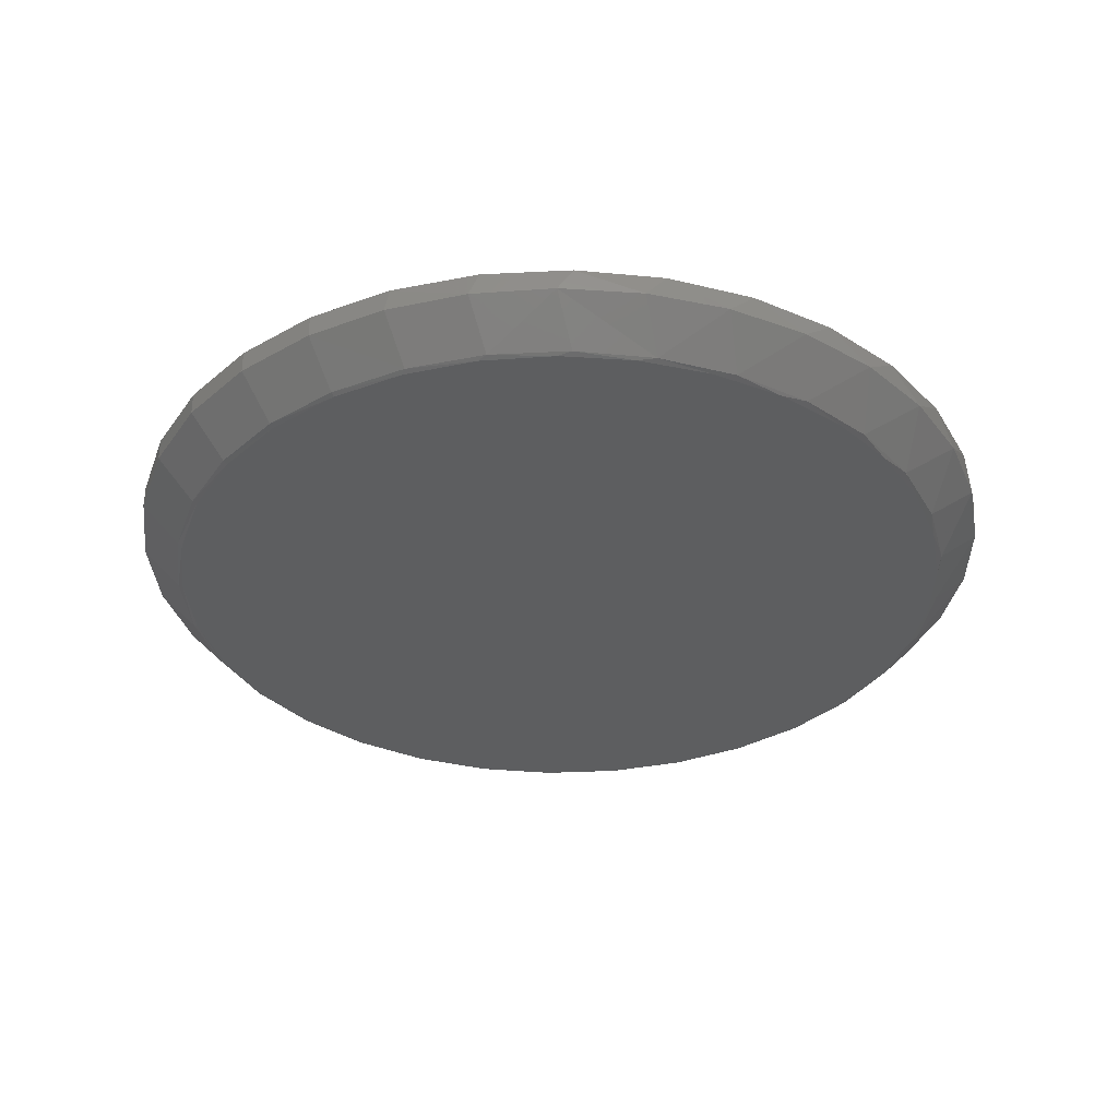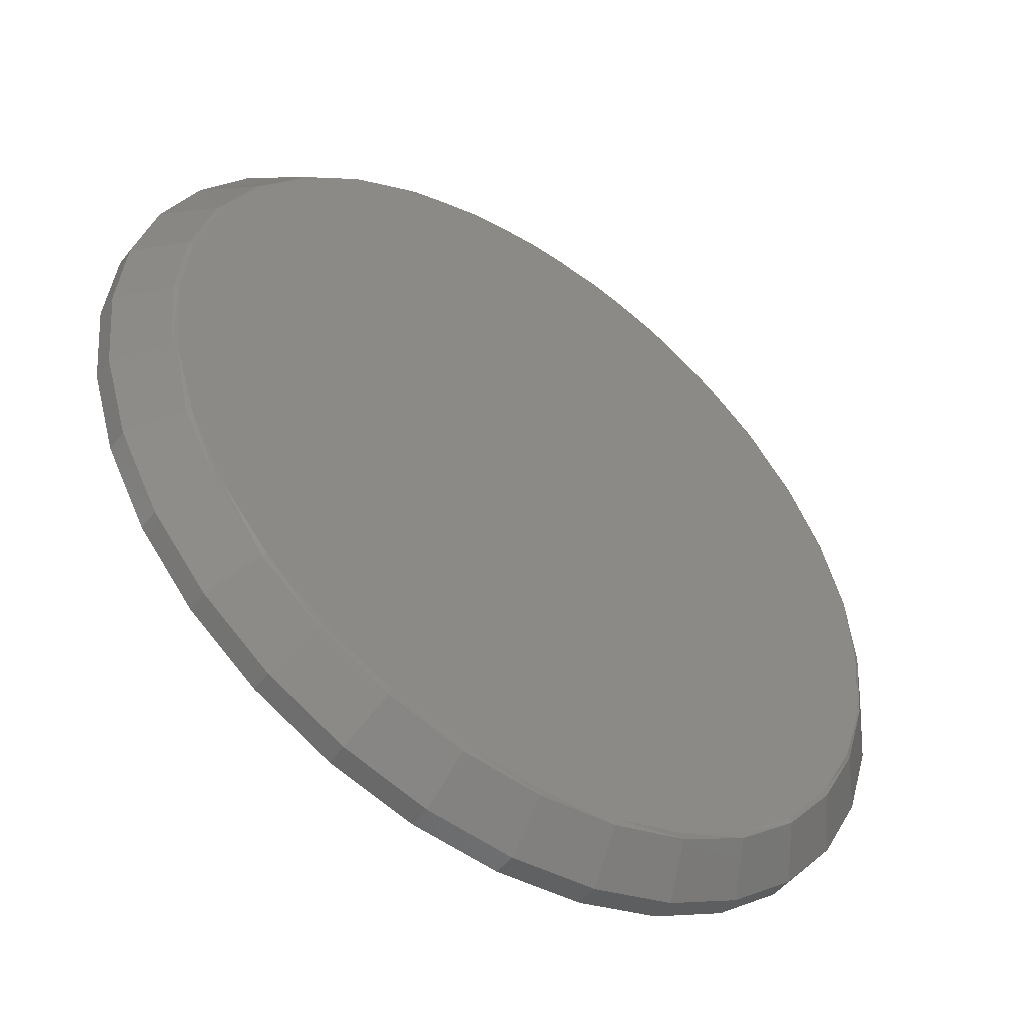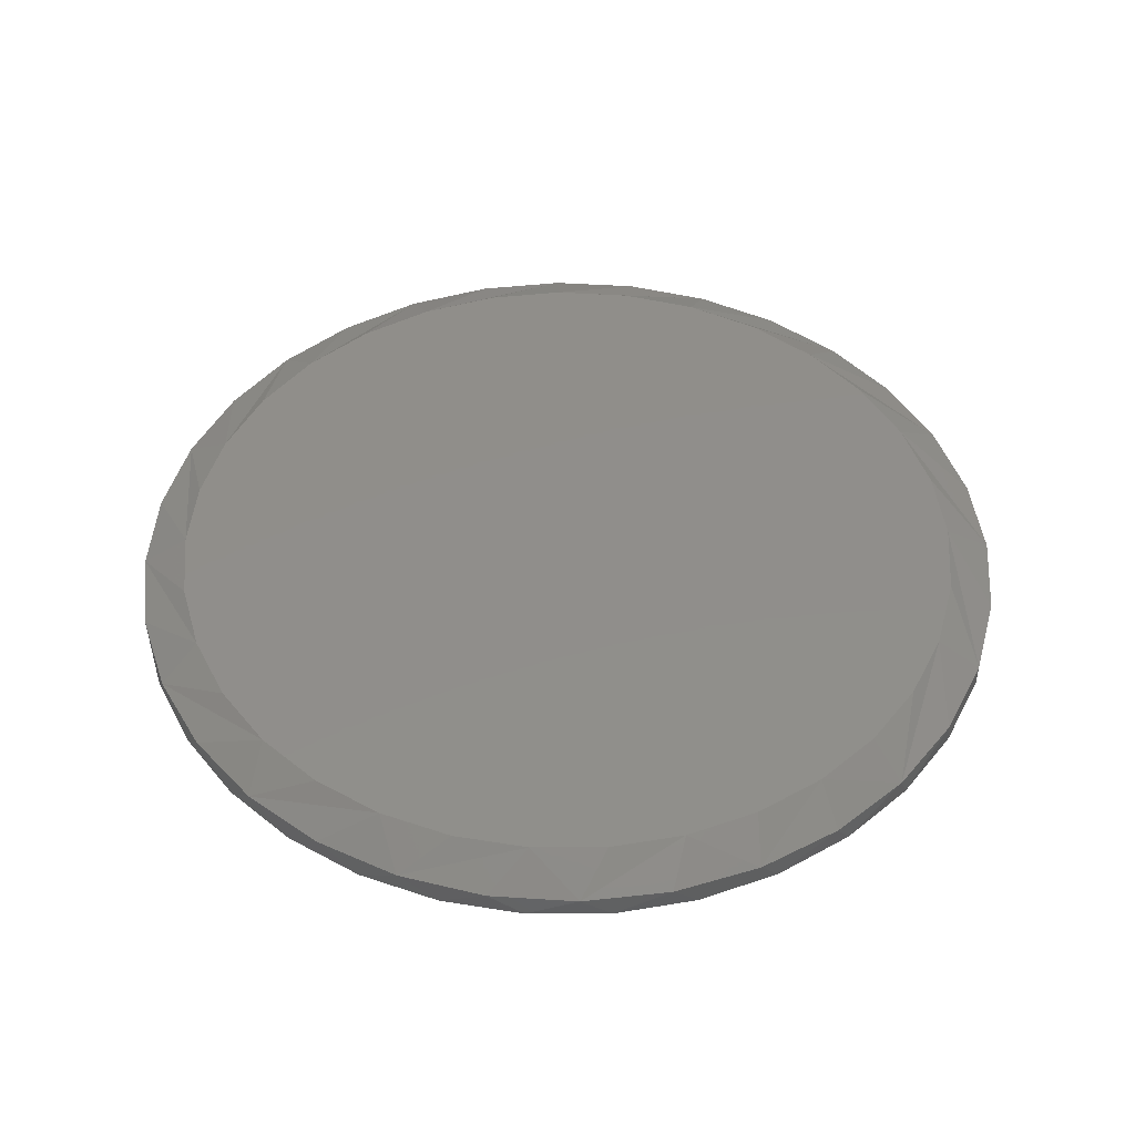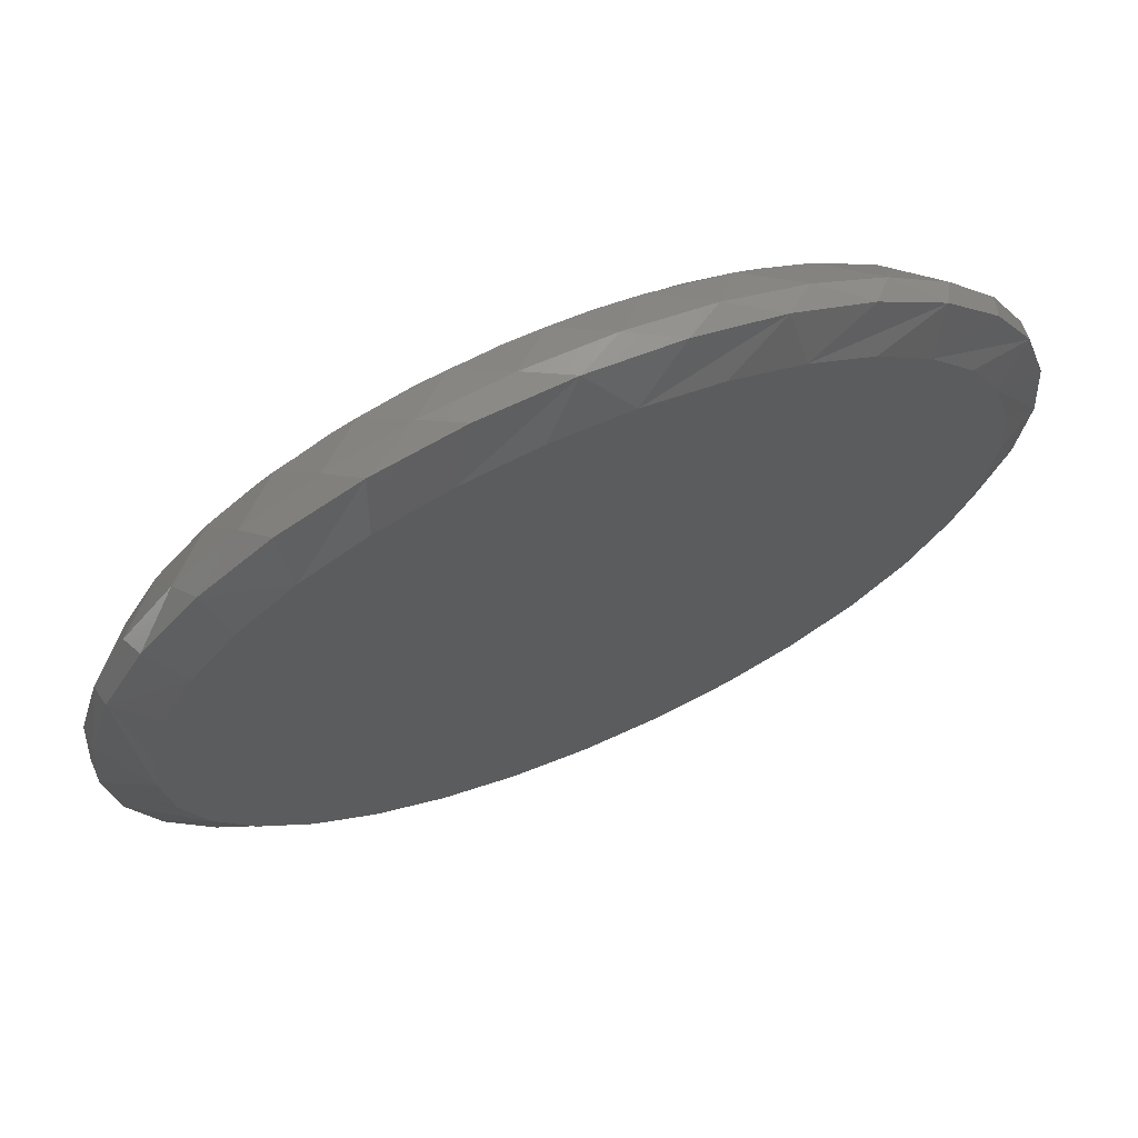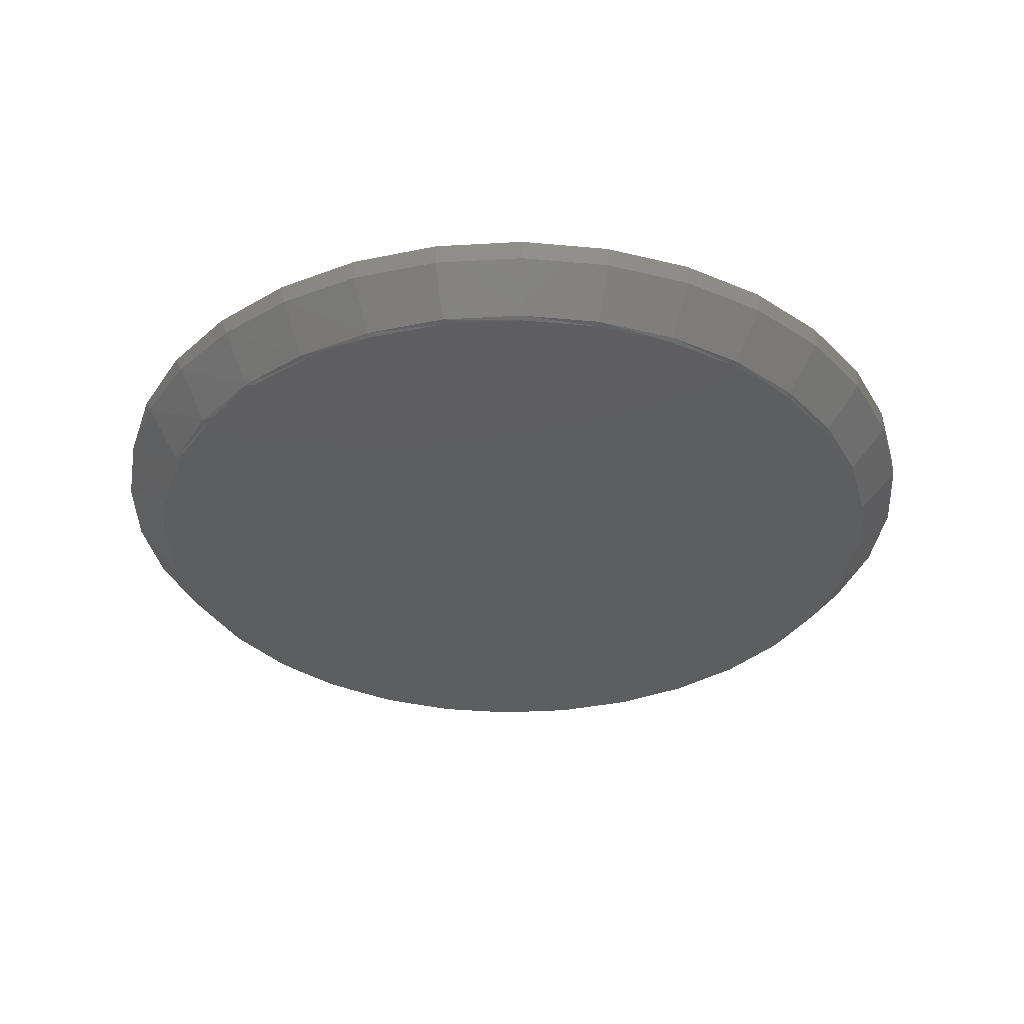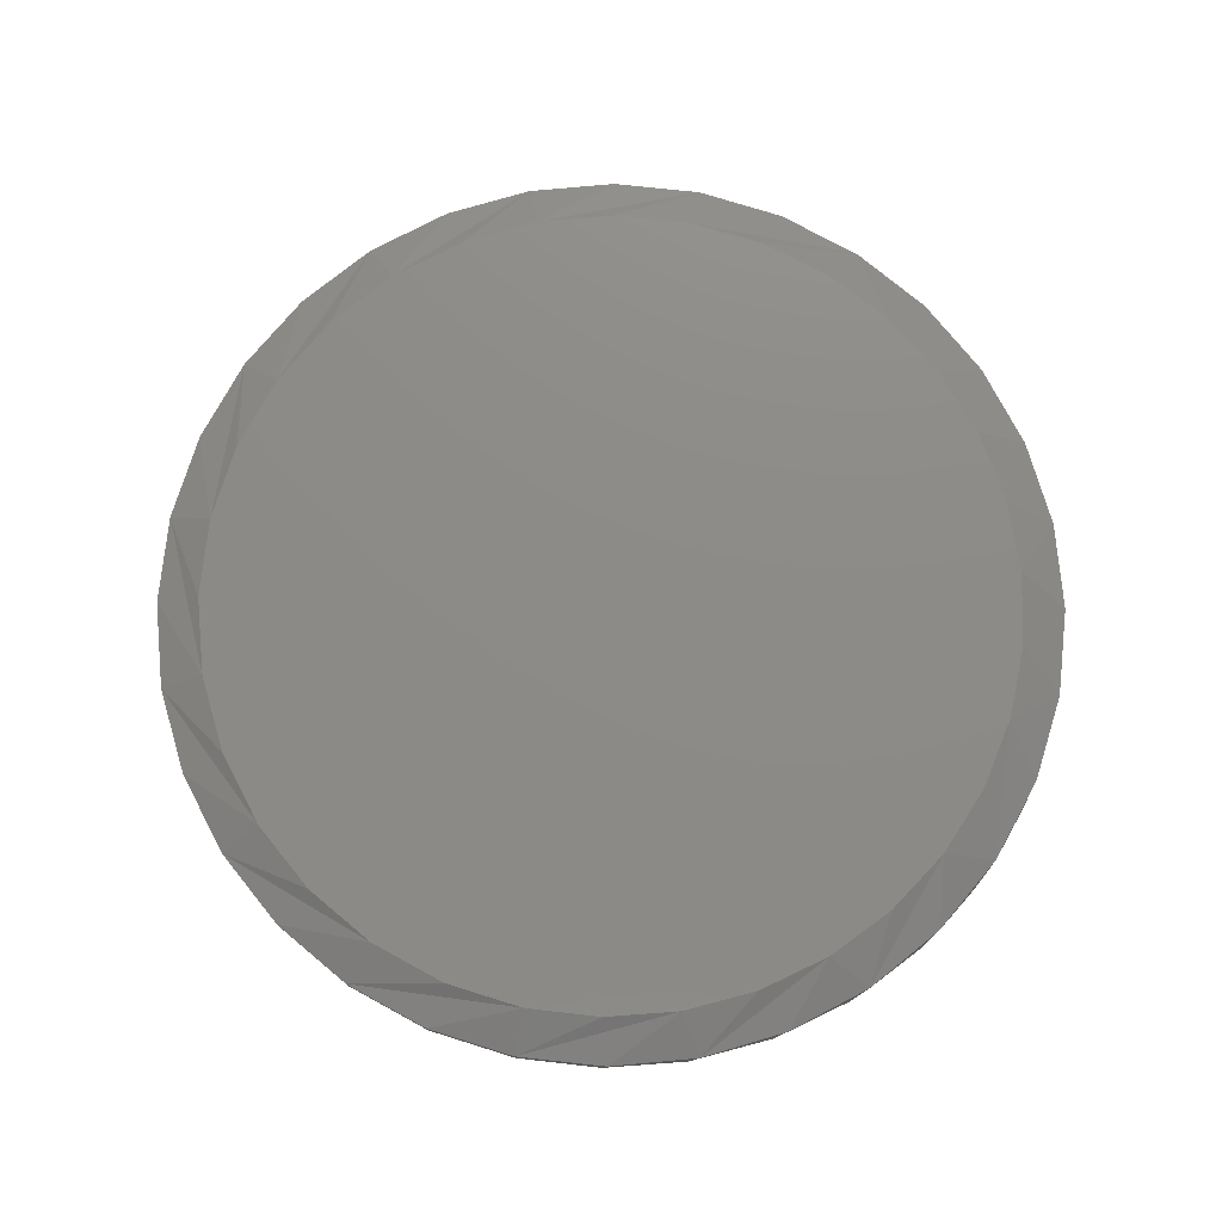
<metadata>
{"format":"stl","ext":"stl","renderer":"f3d","projection":"perspective","resolution":1024,"background":"white","views":[{"elev":-33.9,"azim":-58.0,"up":"+Y"},{"elev":-49.2,"azim":-35.3,"up":"+Z"},{"elev":46.7,"azim":21.0,"up":"+Y"},{"elev":69.0,"azim":156.9,"up":"+Z"},{"elev":-34.9,"azim":111.2,"up":"+Y"},{"elev":76.0,"azim":-78.3,"up":"+Y"}]}
</metadata>
<code>
# stl→obj: 163 verts, 322 faces
v 0.1658 0.007812 -9.475e-17
v 0.1658 -1.595e-12 -9.475e-17
v 0.1628 0.007812 -0.0308
v 0.1628 -1.595e-12 -0.0308
v 0.1538 0.007812 -0.06042
v 0.1538 -1.595e-12 -0.06042
v 0.1392 0.007812 -0.08772
v 0.1392 -1.595e-12 -0.08772
v 0.1195 0.007812 -0.1116
v 0.1195 -1.595e-12 -0.1116
v 0.09562 0.007812 -0.1313
v 0.09562 -1.595e-12 -0.1313
v 0.06832 0.007812 -0.1459
v 0.06832 -1.595e-12 -0.1459
v 0.0387 0.007812 -0.1549
v 0.0387 -1.595e-12 -0.1549
v 0.007895 0.007812 -0.1579
v 0.007895 -1.595e-12 -0.1579
v -0.02291 0.007812 -0.1549
v -0.02291 -1.595e-12 -0.1549
v -0.05253 0.007812 -0.1459
v -0.05253 -1.595e-12 -0.1459
v -0.07983 0.007812 -0.1313
v -0.07983 -1.595e-12 -0.1313
v -0.1038 0.007812 -0.1116
v -0.1038 -1.595e-12 -0.1116
v -0.1234 0.007812 -0.08772
v -0.1234 -1.595e-12 -0.08772
v -0.138 0.007812 -0.06042
v -0.138 -1.595e-12 -0.06042
v -0.147 0.007812 -0.0308
v -0.147 -1.595e-12 -0.0308
v -0.15 0.007812 -1.74e-17
v -0.15 1.034e-11 -1.74e-17
v -0.1473 1.002e-11 0.02901
v -0.147 0.007812 0.0308
v 0.1628 0.007812 0.0308
v 0.1631 5.308e-12 0.02901
v -0.1393 9.709e-12 0.05704
v -0.138 0.007812 0.06042
v -0.1264 9.394e-12 0.08312
v -0.1234 0.007812 0.08772
v -0.1088 9.08e-12 0.1064
v -0.1038 0.007812 0.1116
v -0.08726 8.766e-12 0.126
v -0.07983 0.007812 0.1313
v -0.06248 8.451e-12 0.1413
v -0.05253 0.007812 0.1459
v -0.03532 8.137e-12 0.1519
v -0.02291 0.007812 0.1549
v -0.006674 7.823e-12 0.1572
v 0.007895 0.007812 0.1579
v 0.02246 7.508e-12 0.1572
v 0.0387 0.007812 0.1549
v 0.0511 7.194e-12 0.1519
v 0.06832 0.007812 0.1459
v 0.07827 6.88e-12 0.1413
v 0.09562 0.007812 0.1313
v 0.103 6.565e-12 0.126
v 0.1195 0.007812 0.1116
v 0.1246 6.251e-12 0.1064
v 0.1392 0.007812 0.08772
v 0.1421 5.936e-12 0.08312
v 0.1538 0.007812 0.06042
v 0.1551 5.622e-12 0.05704
v 0.1393 -0.01562 -0.05444
v 0.1409 -0.0148 -0.05508
v 0.149 -0.0148 -0.02808
v -0.1235 -0.01562 -0.05444
v -0.1316 -0.01562 -0.02776
v -0.1251 -0.0148 -0.05508
v -0.1118 -0.0148 -0.07996
v -0.09387 -0.0148 -0.1018
v -0.1104 -0.01562 -0.07904
v -0.09271 -0.01562 -0.1006
v -0.07206 -0.0148 -0.1197
v -0.04718 -0.0148 -0.133
v -0.07115 -0.01562 -0.1183
v -0.04655 -0.01562 -0.1314
v -0.02018 -0.0148 -0.1412
v 0.007895 -0.0148 -0.1439
v -0.01986 -0.01562 -0.1395
v 0.007895 -0.01562 -0.1423
v 0.03597 -0.0148 -0.1412
v 0.06297 -0.0148 -0.133
v 0.03565 -0.01562 -0.1395
v 0.06234 -0.01562 -0.1314
v 0.08785 -0.0148 -0.1197
v 0.1097 -0.0148 -0.1018
v 0.08694 -0.01562 -0.1183
v 0.1085 -0.01562 -0.1006
v 0.1276 -0.0148 -0.07996
v 0.1262 -0.01562 -0.07904
v 0.1518 -0.0148 -5.937e-13
v 0.1502 -0.01562 -2.905e-17
v 0.1474 -0.01562 -0.02776
v -0.1344 -0.01562 -1.672e-06
v -0.136 -0.0148 -4.829e-13
v -0.1333 -0.0148 -0.02808
v -0.132 -0.01562 0.02614
v -0.1333 -0.0148 0.02808
v 0.1276 -0.0148 0.07996
v 0.1097 -0.0148 0.1018
v 0.1289 -0.01562 0.0749
v 0.1409 -0.0148 0.05508
v 0.1406 -0.01562 0.05139
v 0.08785 -0.0148 0.1197
v 0.06297 -0.0148 0.133
v 0.09363 -0.01562 0.1135
v 0.113 -0.01562 0.09585
v 0.03597 -0.0148 0.1412
v 0.007895 -0.0148 0.1439
v 0.04683 -0.01562 0.1368
v 0.07131 -0.01562 0.1274
v -0.02018 -0.0148 0.1412
v -0.04718 -0.0148 0.133
v -0.005233 -0.01562 0.1417
v 0.02102 -0.01562 0.1417
v -0.07206 -0.0148 0.1197
v -0.09387 -0.0148 0.1018
v -0.05552 -0.01562 0.1274
v -0.03104 -0.01562 0.1368
v -0.1118 -0.0148 0.07996
v -0.09724 -0.01562 0.09585
v -0.07784 -0.01562 0.1135
v -0.1131 -0.01562 0.07489
v -0.1251 -0.0148 0.05508
v -0.1248 -0.01562 0.05139
v 0.1477 -0.01562 0.02614
v 0.149 -0.0148 0.02808
v -0.03104 0.01562 0.1368
v -0.005233 0.01562 0.1417
v 0.02102 0.01562 0.1417
v 0.04683 0.01562 0.1368
v -0.05552 0.01562 0.1274
v 0.07131 0.01562 0.1274
v 0.03565 0.01562 -0.1395
v -0.01986 0.01562 -0.1395
v 0.06234 0.01562 -0.1314
v 0.007895 0.01562 -0.1423
v -0.04655 0.01562 -0.1314
v -0.07115 0.01562 -0.1183
v 0.08694 0.01562 -0.1183
v -0.09271 0.01562 -0.1006
v 0.1085 0.01562 -0.1006
v -0.1104 0.01562 -0.07904
v 0.1262 0.01562 -0.07904
v -0.1235 0.01562 -0.05444
v 0.1393 0.01562 -0.05444
v -0.1316 0.01562 -0.02776
v 0.1474 0.01562 -0.02776
v -0.1344 0.01562 -1.802e-06
v 0.1502 0.01562 -2.554e-16
v -0.132 0.01562 0.02614
v 0.1477 0.01562 0.02614
v -0.1248 0.01562 0.05139
v 0.1406 0.01562 0.05139
v -0.1131 0.01562 0.07489
v 0.1289 0.01562 0.0749
v -0.09724 0.01562 0.09585
v 0.113 0.01562 0.09585
v -0.07784 0.01562 0.1135
v 0.09363 0.01562 0.1135
f 1 2 3
f 3 2 4
f 3 4 5
f 5 4 6
f 5 6 7
f 7 6 8
f 7 8 9
f 9 8 10
f 9 10 11
f 11 10 12
f 11 12 13
f 13 12 14
f 13 14 15
f 15 14 16
f 15 16 17
f 17 16 18
f 17 18 19
f 19 18 20
f 19 20 21
f 21 20 22
f 21 22 23
f 23 22 24
f 23 24 25
f 25 24 26
f 25 26 27
f 27 26 28
f 27 28 29
f 29 28 30
f 29 30 31
f 31 30 32
f 31 32 33
f 33 32 34
f 33 35 36
f 33 34 35
f 2 37 38
f 2 1 37
f 36 35 39
f 36 39 40
f 40 39 41
f 40 41 42
f 42 41 43
f 42 43 44
f 44 43 45
f 44 45 46
f 46 45 47
f 46 47 48
f 48 47 49
f 48 49 50
f 50 49 51
f 50 51 52
f 51 53 52
f 54 52 53
f 53 55 54
f 56 54 55
f 55 57 56
f 58 56 57
f 57 59 58
f 60 58 59
f 59 61 60
f 62 60 61
f 61 63 62
f 64 62 63
f 63 65 64
f 37 64 65
f 65 38 37
f 66 67 68
f 69 70 71
f 69 71 72
f 69 72 73
f 74 69 73
f 75 74 73
f 75 73 76
f 75 76 77
f 78 75 77
f 79 78 77
f 79 77 80
f 79 80 81
f 82 79 81
f 83 82 81
f 83 81 84
f 83 84 85
f 86 83 85
f 87 86 85
f 87 85 88
f 87 88 89
f 90 87 89
f 91 90 89
f 91 89 92
f 91 92 67
f 93 91 67
f 66 93 67
f 94 95 96
f 94 96 66
f 94 66 68
f 97 98 99
f 97 99 71
f 97 71 70
f 97 100 98
f 100 101 98
f 102 103 104
f 104 105 102
f 106 105 104
f 107 108 109
f 109 103 107
f 110 103 109
f 111 112 113
f 113 108 111
f 114 108 113
f 115 116 117
f 117 112 115
f 118 112 117
f 119 120 121
f 121 116 119
f 122 116 121
f 120 123 124
f 125 120 124
f 124 123 126
f 127 101 128
f 126 127 128
f 128 101 100
f 106 129 105
f 110 104 103
f 114 109 108
f 118 113 112
f 122 117 116
f 125 121 120
f 127 126 123
f 95 94 130
f 95 130 105
f 95 105 129
f 81 80 18
f 18 16 81
f 8 89 10
f 10 89 88
f 10 88 12
f 89 8 92
f 92 8 6
f 92 6 67
f 67 6 4
f 67 4 68
f 68 4 2
f 68 2 94
f 72 26 73
f 73 26 24
f 73 24 76
f 26 72 28
f 28 72 71
f 28 71 30
f 30 71 99
f 30 99 32
f 32 99 98
f 32 98 34
f 18 80 20
f 20 80 77
f 20 77 22
f 22 77 76
f 22 76 24
f 81 16 84
f 84 16 14
f 84 14 85
f 85 14 12
f 85 12 88
f 105 130 65
f 63 61 102
f 105 63 102
f 105 65 63
f 61 59 103
f 102 61 103
f 57 55 108
f 107 57 108
f 107 59 57
f 103 59 107
f 55 53 111
f 108 55 111
f 53 51 112
f 111 53 112
f 49 47 116
f 115 49 116
f 115 51 49
f 112 51 115
f 47 45 119
f 116 47 119
f 45 43 120
f 119 45 120
f 41 39 127
f 123 41 127
f 123 120 41
f 127 39 101
f 43 41 120
f 39 35 101
f 101 35 34
f 101 34 98
f 65 130 38
f 38 130 94
f 38 94 2
f 131 132 133
f 134 131 133
f 135 131 134
f 136 135 134
f 137 138 139
f 140 138 137
f 138 141 139
f 139 141 142
f 139 142 143
f 143 142 144
f 143 144 145
f 145 144 146
f 145 146 147
f 147 146 148
f 147 148 149
f 149 148 150
f 149 150 151
f 151 150 152
f 151 152 153
f 153 152 154
f 153 154 155
f 155 154 156
f 155 156 157
f 157 156 158
f 157 158 159
f 159 158 160
f 159 160 161
f 161 160 162
f 161 162 163
f 163 162 135
f 163 135 136
f 3 5 149
f 29 150 148
f 27 29 148
f 25 27 148
f 25 148 146
f 25 146 144
f 23 25 144
f 21 23 144
f 21 144 142
f 21 142 141
f 19 21 141
f 17 19 141
f 17 141 138
f 17 138 140
f 15 17 140
f 13 15 140
f 13 140 137
f 13 137 139
f 11 13 139
f 9 11 139
f 9 139 143
f 9 143 145
f 7 9 145
f 5 7 145
f 5 145 147
f 5 147 149
f 1 3 149
f 1 149 151
f 1 151 153
f 152 150 29
f 152 29 31
f 152 31 33
f 159 60 62
f 62 64 159
f 159 64 157
f 163 56 58
f 58 60 163
f 163 60 161
f 134 52 54
f 54 56 134
f 134 56 136
f 132 48 50
f 50 52 132
f 132 52 133
f 135 44 46
f 46 48 135
f 135 48 131
f 160 40 42
f 42 44 160
f 160 44 162
f 36 40 156
f 156 40 158
f 64 155 157
f 60 159 161
f 56 163 136
f 52 134 133
f 48 132 131
f 44 135 162
f 40 160 158
f 33 36 156
f 33 156 154
f 33 154 152
f 153 155 64
f 153 64 37
f 153 37 1
f 118 117 122
f 118 122 113
f 113 122 121
f 113 121 114
f 87 82 86
f 86 82 83
f 114 121 109
f 109 121 125
f 109 125 110
f 110 125 124
f 110 124 104
f 104 124 126
f 104 126 106
f 106 126 128
f 106 128 129
f 129 128 100
f 129 100 95
f 95 100 97
f 95 97 96
f 96 97 70
f 96 70 66
f 66 70 69
f 66 69 93
f 93 69 74
f 93 74 91
f 91 74 75
f 91 75 90
f 90 75 78
f 90 78 87
f 87 78 79
f 87 79 82

</code>
